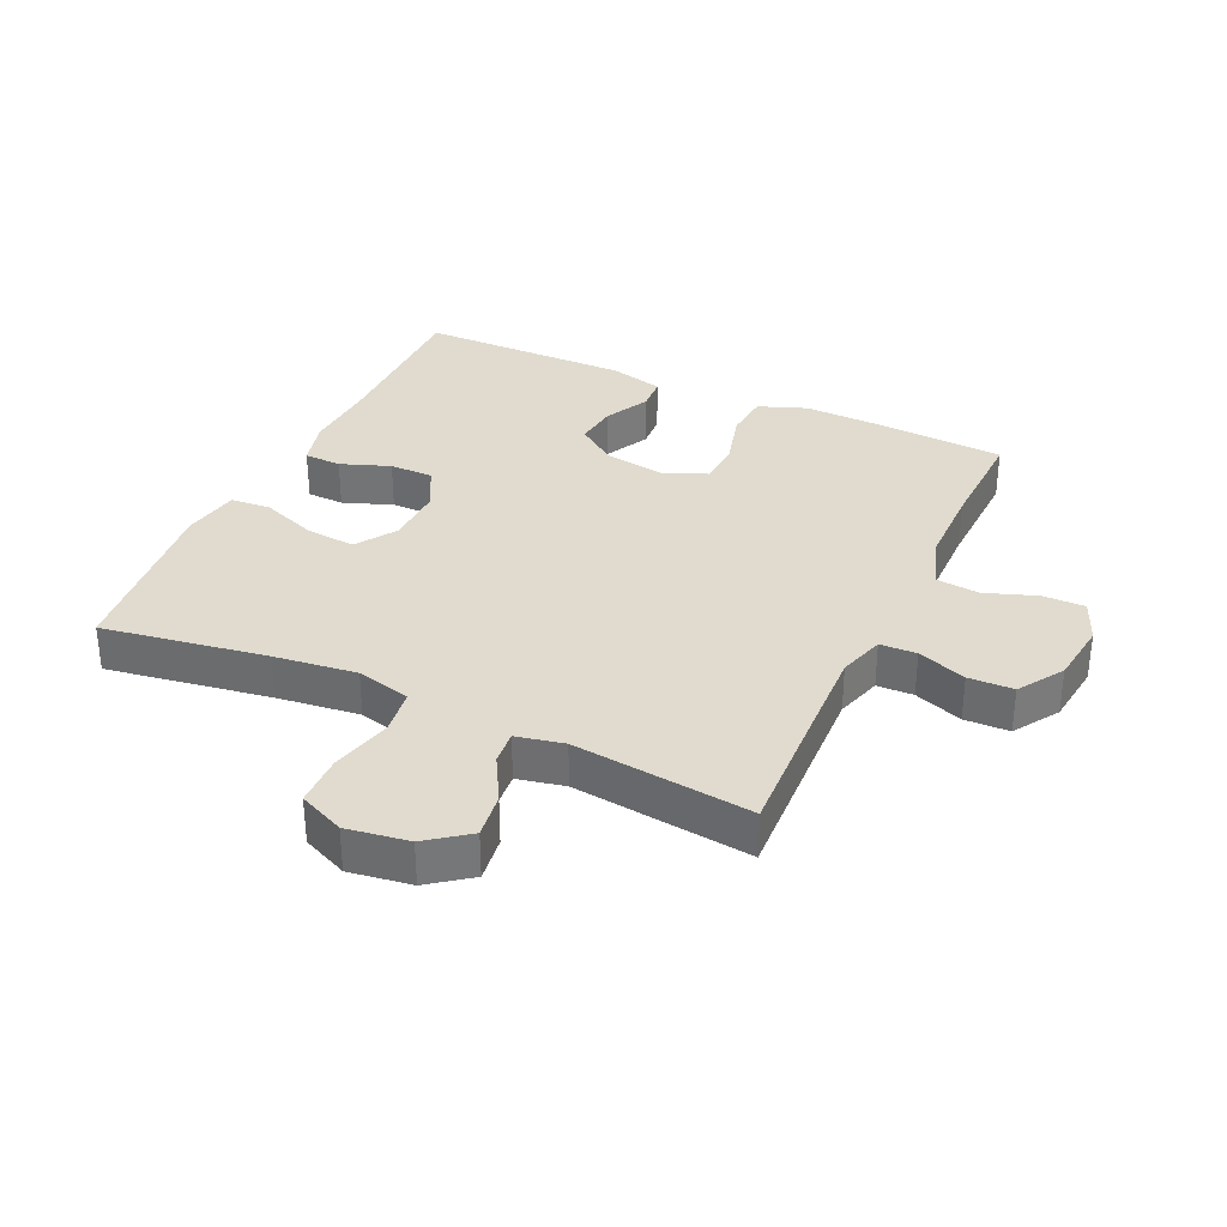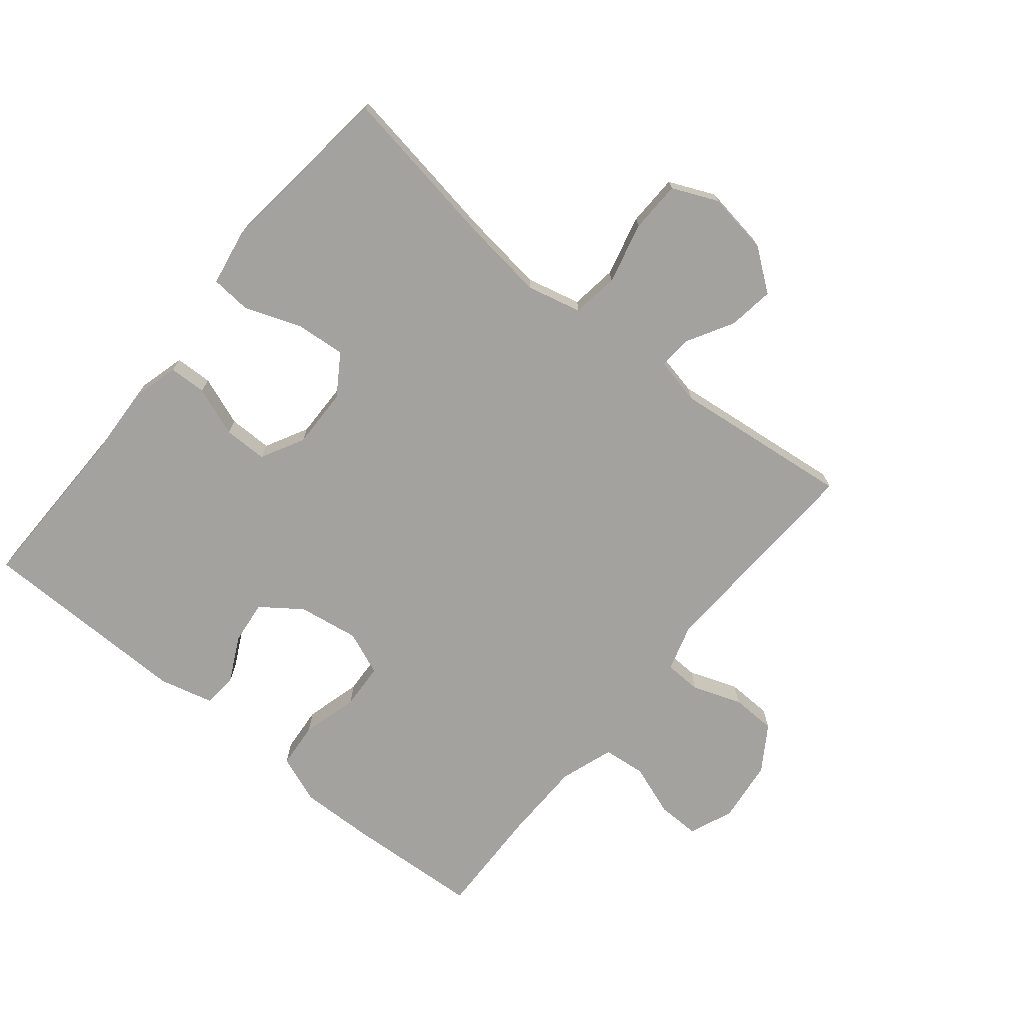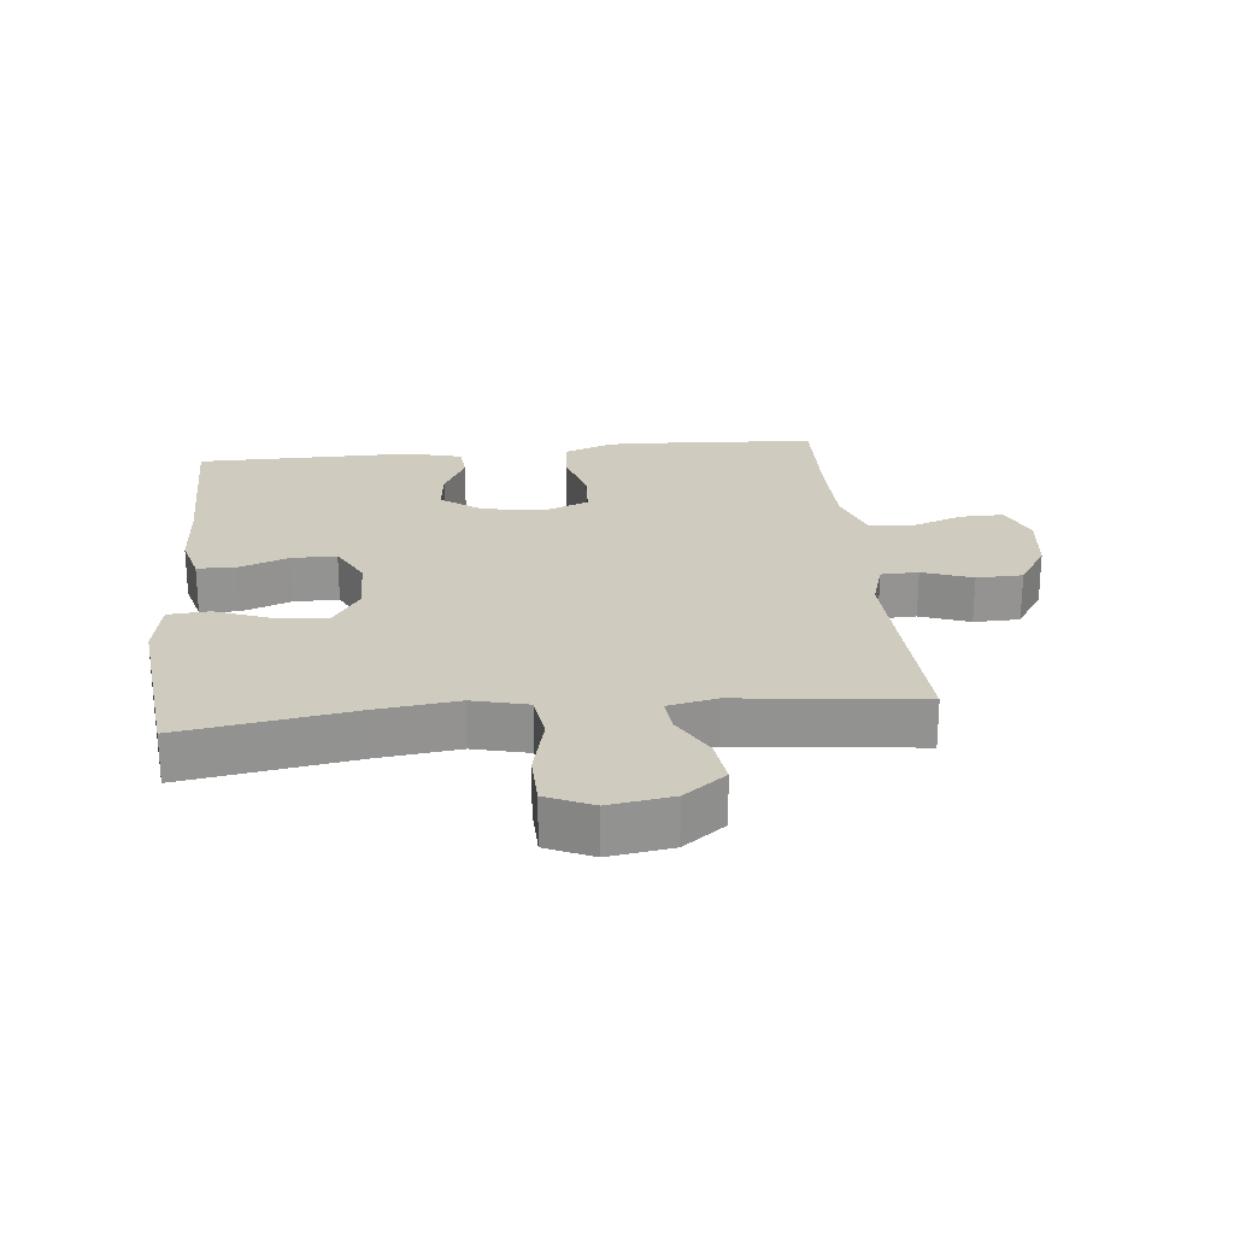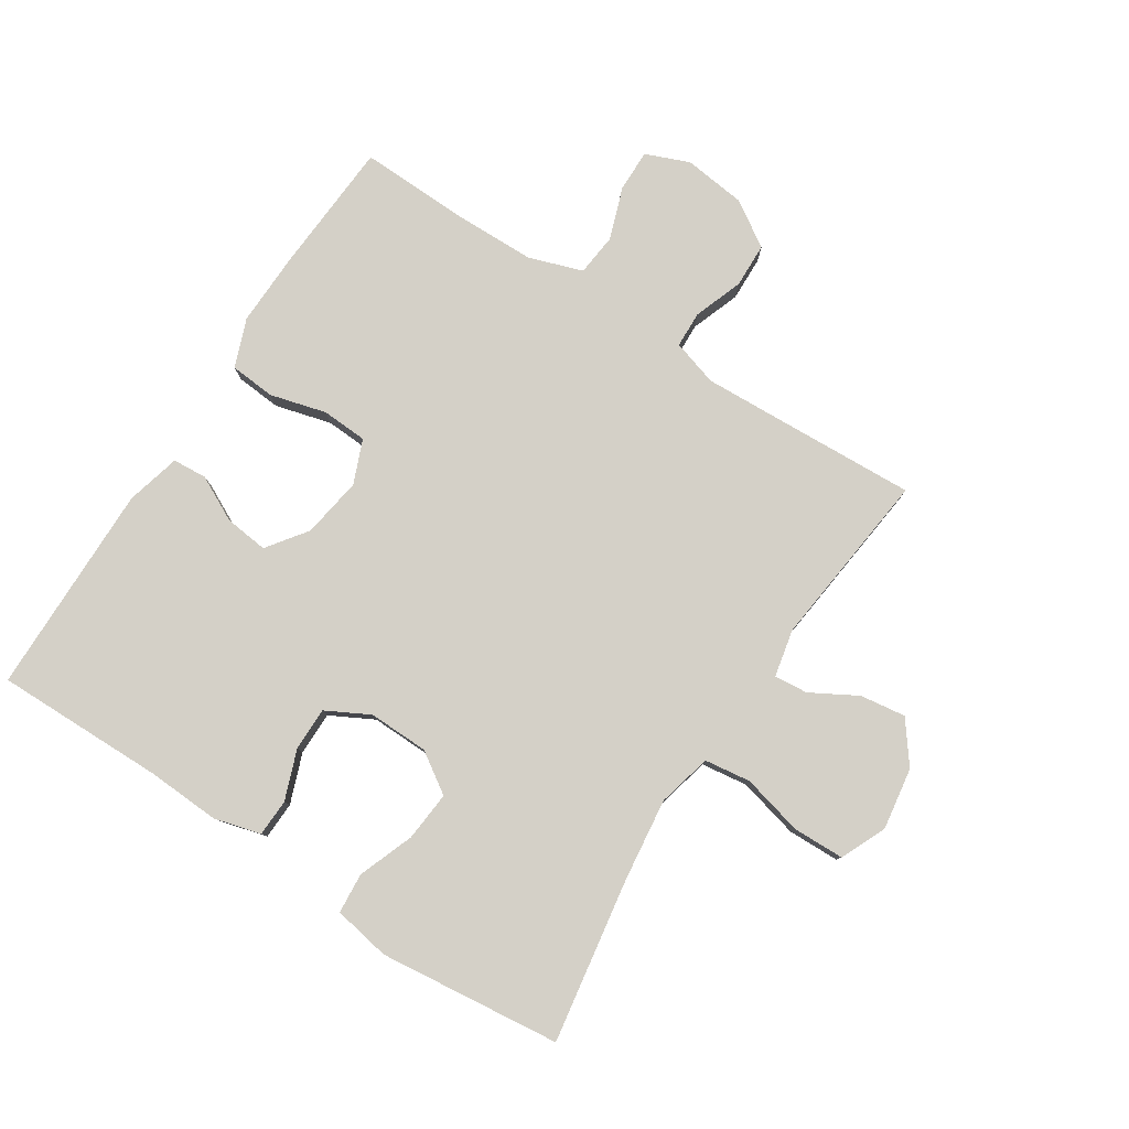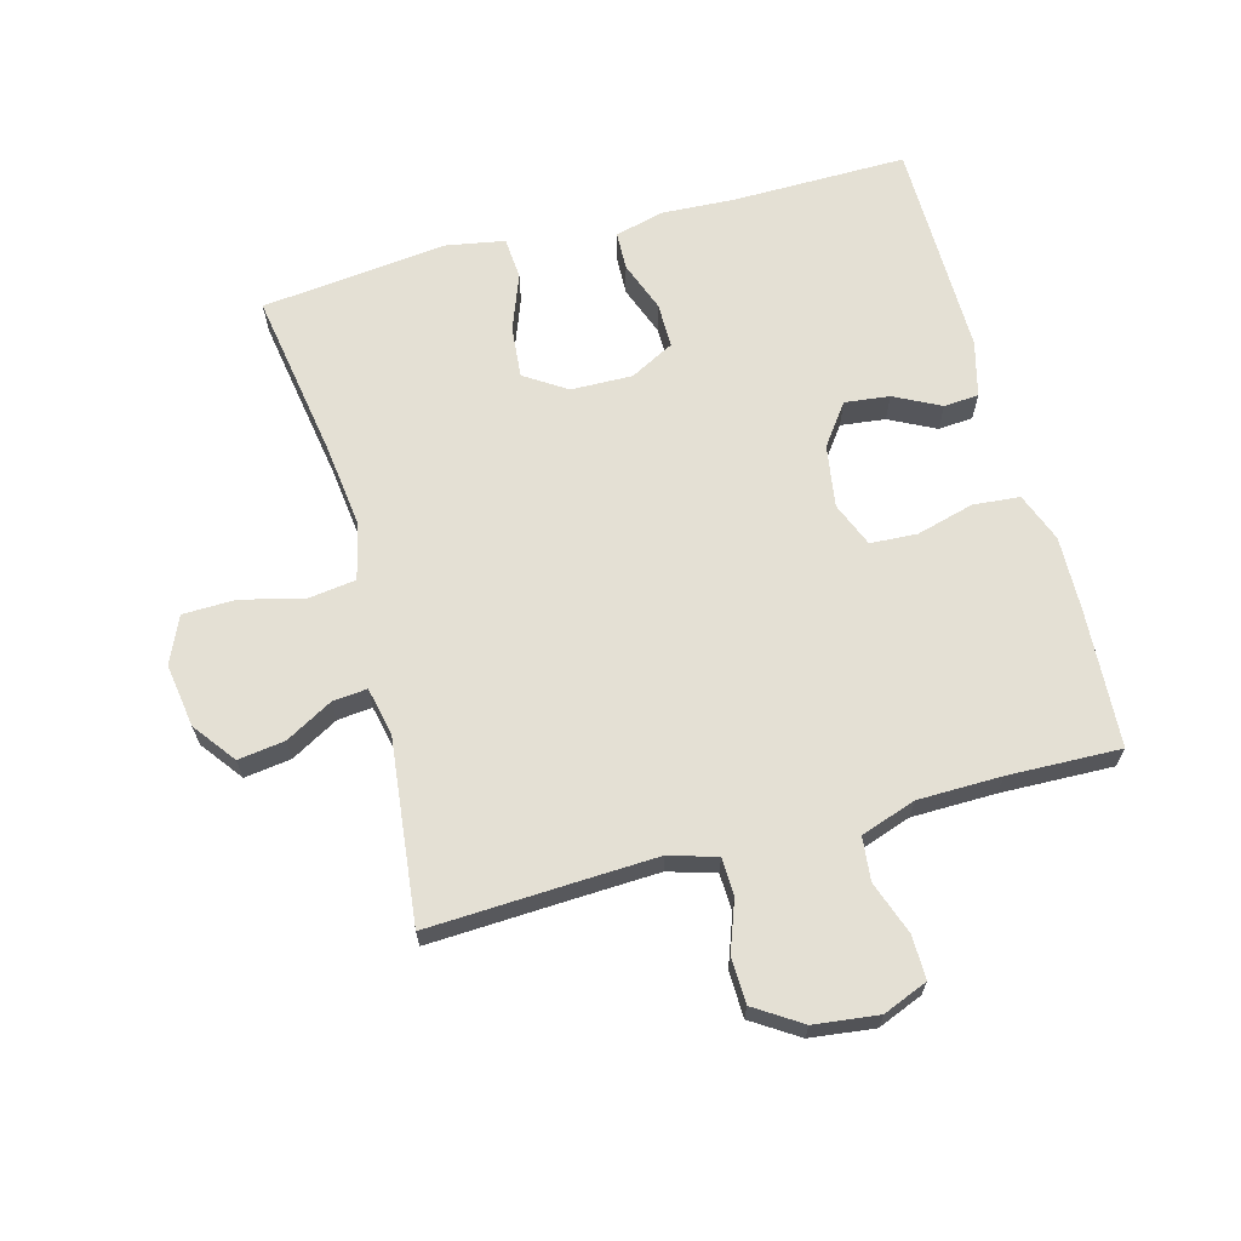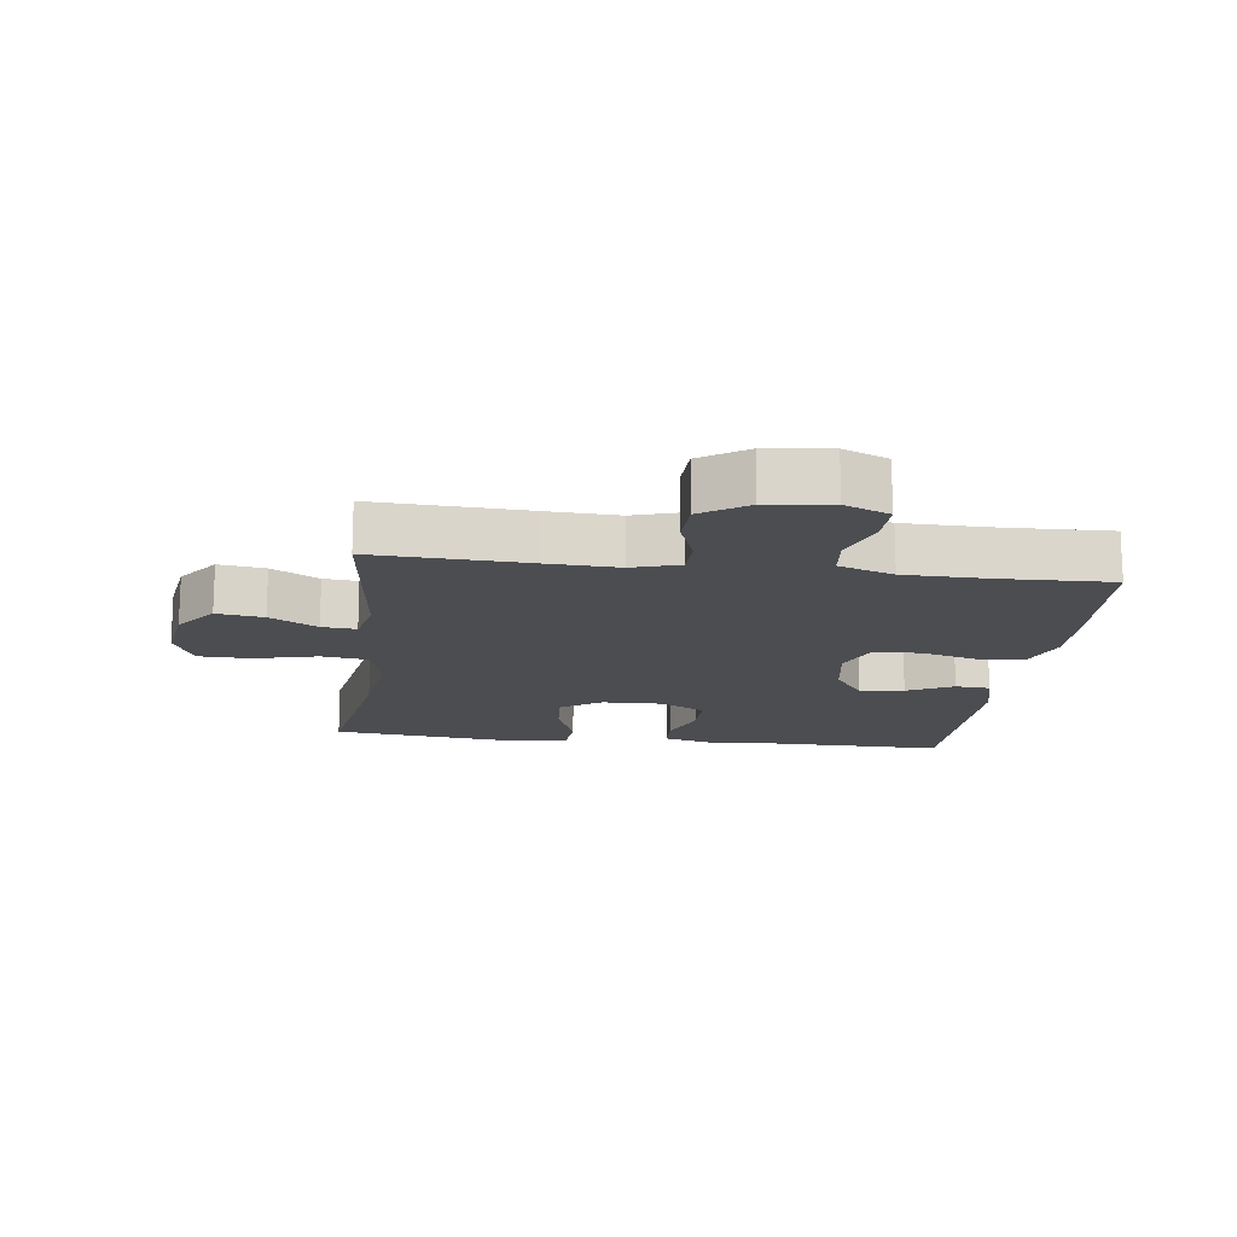
<metadata>
{"format":"obj","ext":"obj","renderer":"f3d","projection":"perspective","resolution":1024,"background":"white","views":[{"elev":33.4,"azim":-155.1,"up":"+Y"},{"elev":-72.5,"azim":140.7,"up":"+Y"},{"elev":23.7,"azim":174.3,"up":"+Y"},{"elev":80.0,"azim":122.9,"up":"+Y"},{"elev":66.0,"azim":-105.1,"up":"+Y"},{"elev":-15.6,"azim":-97.2,"up":"+Y"}]}
</metadata>
<code>
v -0.5 0.07 -0.5
v -0.489 0.07 -0.266
v -0.484 0.07 -0.152
v -0.506 0.07 -0.079
v -0.564 0.07 -0.077
v -0.641 0.07 -0.105
v -0.712 0.07 -0.103
v -0.758 0.07 -0.032
v -0.77 0.07 0.067
v -0.742 0.07 0.136
v -0.675 0.07 0.135
v -0.593 0.07 0.106
v -0.526 0.07 0.113
v -0.497 0.07 0.198
v -0.495 0.07 0.327
v -0.5 0.07 0.5
v -0.288 0.07 0.513
v -0.172 0.07 0.516
v -0.096 0.07 0.487
v -0.09 0.07 0.415
v -0.114 0.07 0.326
v -0.11 0.07 0.254
v -0.041 0.07 0.226
v 0.055 0.07 0.241
v 0.118 0.07 0.287
v 0.11 0.07 0.356
v 0.074 0.07 0.427
v 0.078 0.07 0.481
v 0.164 0.07 0.503
v 0.5 0.07 0.5
v 0.497 0.07 0.231
v 0.503 0.07 0.116
v 0.483 0.07 0.042
v 0.424 0.07 0.04
v 0.346 0.07 0.069
v 0.277 0.07 0.069
v 0.241 0.07 0.001
v 0.243 0.07 -0.094
v 0.285 0.07 -0.158
v 0.364 0.07 -0.151
v 0.452 0.07 -0.118
v 0.516 0.07 -0.123
v 0.532 0.07 -0.213
v 0.5 0.07 -0.5
v 0.24 0.07 -0.458
v 0.11 0.07 -0.442
v 0.024 0.07 -0.463
v 0.014 0.07 -0.536
v 0.038 0.07 -0.633
v 0.036 0.07 -0.714
v -0.036 0.07 -0.746
v -0.134 0.07 -0.731
v -0.199 0.07 -0.682
v -0.189 0.07 -0.61
v -0.148 0.07 -0.537
v -0.143 0.07 -0.484
v -0.218 0.07 -0.468
v -0.5 0 -0.5
v -0.489 0 -0.266
v -0.484 0 -0.152
v -0.506 0 -0.079
v -0.564 0 -0.077
v -0.641 0 -0.105
v -0.712 0 -0.103
v -0.758 0 -0.032
v -0.77 0 0.067
v -0.742 0 0.136
v -0.675 0 0.135
v -0.593 0 0.106
v -0.526 0 0.113
v -0.497 0 0.198
v -0.495 0 0.327
v -0.5 0 0.5
v -0.288 0 0.513
v -0.172 0 0.516
v -0.096 0 0.487
v -0.09 0 0.415
v -0.114 0 0.326
v -0.11 0 0.254
v -0.041 0 0.226
v 0.055 0 0.241
v 0.118 0 0.287
v 0.11 0 0.356
v 0.074 0 0.427
v 0.078 0 0.481
v 0.164 0 0.503
v 0.5 0 0.5
v 0.497 0 0.231
v 0.503 0 0.116
v 0.483 0 0.042
v 0.424 0 0.04
v 0.346 0 0.069
v 0.277 0 0.069
v 0.241 0 0.001
v 0.243 0 -0.094
v 0.285 0 -0.158
v 0.364 0 -0.151
v 0.452 0 -0.118
v 0.516 0 -0.123
v 0.532 0 -0.213
v 0.5 0 -0.5
v 0.24 0 -0.458
v 0.11 0 -0.442
v 0.024 0 -0.463
v 0.014 0 -0.536
v 0.038 0 -0.633
v 0.036 0 -0.714
v -0.036 0 -0.746
v -0.134 0 -0.731
v -0.199 0 -0.682
v -0.189 0 -0.61
v -0.148 0 -0.537
v -0.143 0 -0.484
v -0.218 0 -0.468
f 52 53 54 55
f 52 55 56
f 51 52 56
f 48 49 50 51
f 47 48 51 56
f 46 47 56 57
f 42 43 44 45
f 40 41 42 45
f 39 40 45 46
f 38 39 46 57
f 32 33 34 35
f 31 32 35 36
f 30 31 36
f 29 30 36 37
f 26 27 28 29
f 25 26 29 37
f 18 19 20 21
f 18 21 22
f 15 16 17 18
f 14 15 18 22
f 13 14 22 23
f 9 10 11 12
f 9 12 13
f 8 9 13
f 5 6 7 8
f 4 5 8 13
f 3 4 13 23
f 38 57 1 2
f 24 25 37 38
f 23 24 38
f 2 3 23 38
f 112 111 110 109
f 113 112 109
f 113 109 108
f 108 107 106 105
f 113 108 105 104
f 114 113 104 103
f 102 101 100 99
f 102 99 98 97
f 103 102 97 96
f 114 103 96 95
f 92 91 90 89
f 93 92 89 88
f 93 88 87
f 94 93 87 86
f 86 85 84 83
f 94 86 83 82
f 78 77 76 75
f 79 78 75
f 75 74 73 72
f 79 75 72 71
f 80 79 71 70
f 69 68 67 66
f 70 69 66
f 70 66 65
f 65 64 63 62
f 70 65 62 61
f 80 70 61 60
f 59 58 114 95
f 95 94 82 81
f 95 81 80
f 95 80 60 59
f 1 58 59 2
f 2 59 60 3
f 3 60 61 4
f 4 61 62 5
f 5 62 63 6
f 6 63 64 7
f 7 64 65 8
f 8 65 66 9
f 9 66 67 10
f 10 67 68 11
f 11 68 69 12
f 12 69 70 13
f 13 70 71 14
f 14 71 72 15
f 15 72 73 16
f 16 73 74 17
f 17 74 75 18
f 18 75 76 19
f 19 76 77 20
f 20 77 78 21
f 21 78 79 22
f 22 79 80 23
f 23 80 81 24
f 24 81 82 25
f 25 82 83 26
f 26 83 84 27
f 27 84 85 28
f 28 85 86 29
f 29 86 87 30
f 30 87 88 31
f 31 88 89 32
f 32 89 90 33
f 33 90 91 34
f 34 91 92 35
f 35 92 93 36
f 36 93 94 37
f 37 94 95 38
f 38 95 96 39
f 39 96 97 40
f 40 97 98 41
f 41 98 99 42
f 42 99 100 43
f 43 100 101 44
f 44 101 102 45
f 45 102 103 46
f 46 103 104 47
f 47 104 105 48
f 48 105 106 49
f 49 106 107 50
f 50 107 108 51
f 51 108 109 52
f 52 109 110 53
f 53 110 111 54
f 54 111 112 55
f 55 112 113 56
f 56 113 114 57
f 57 114 58 1

</code>
